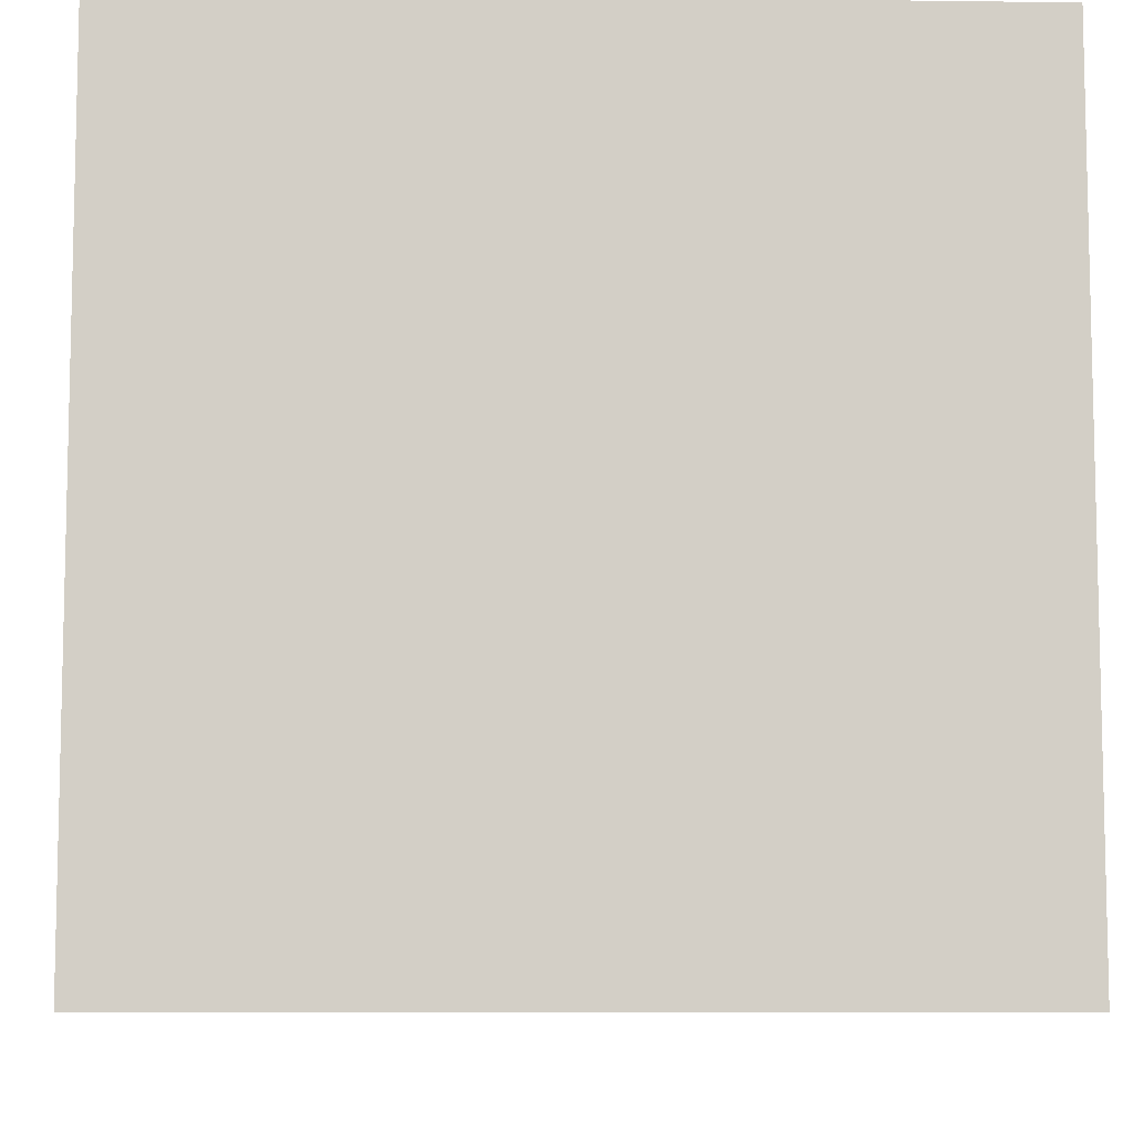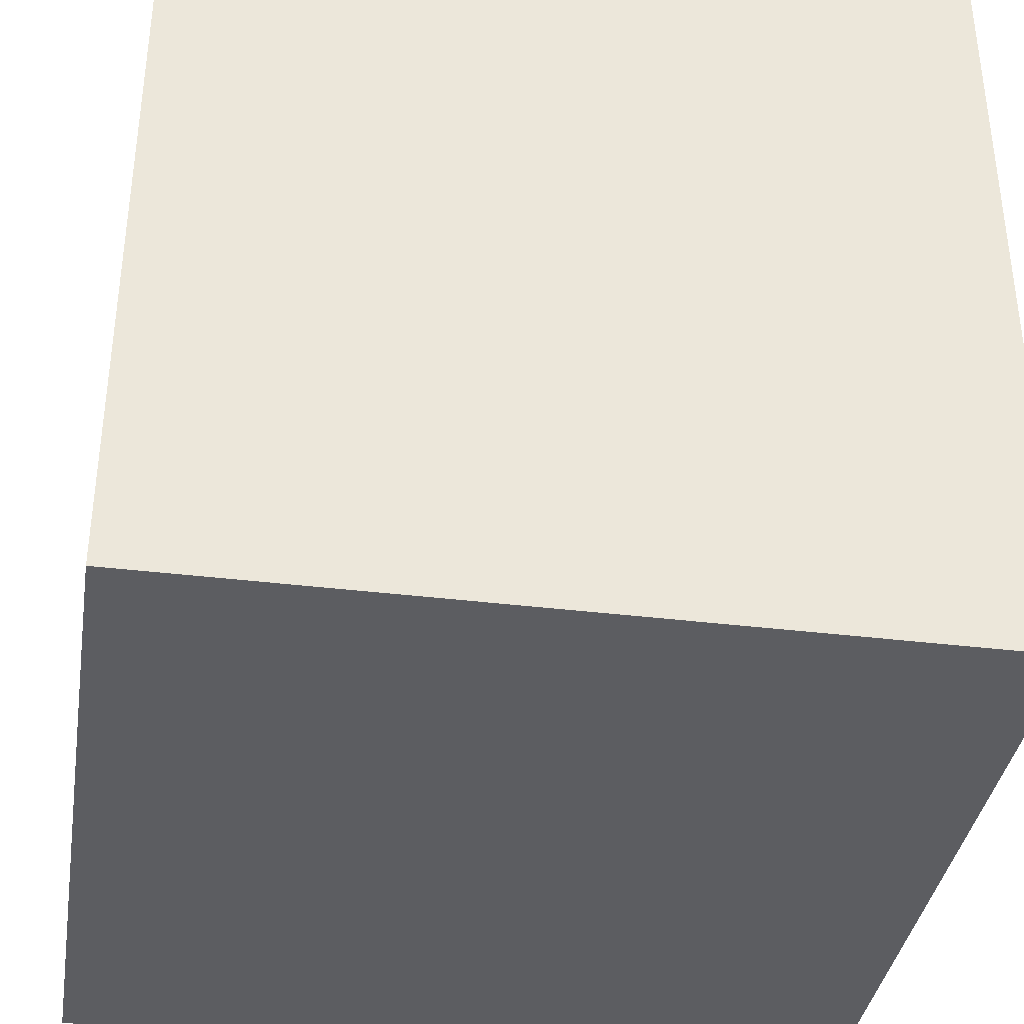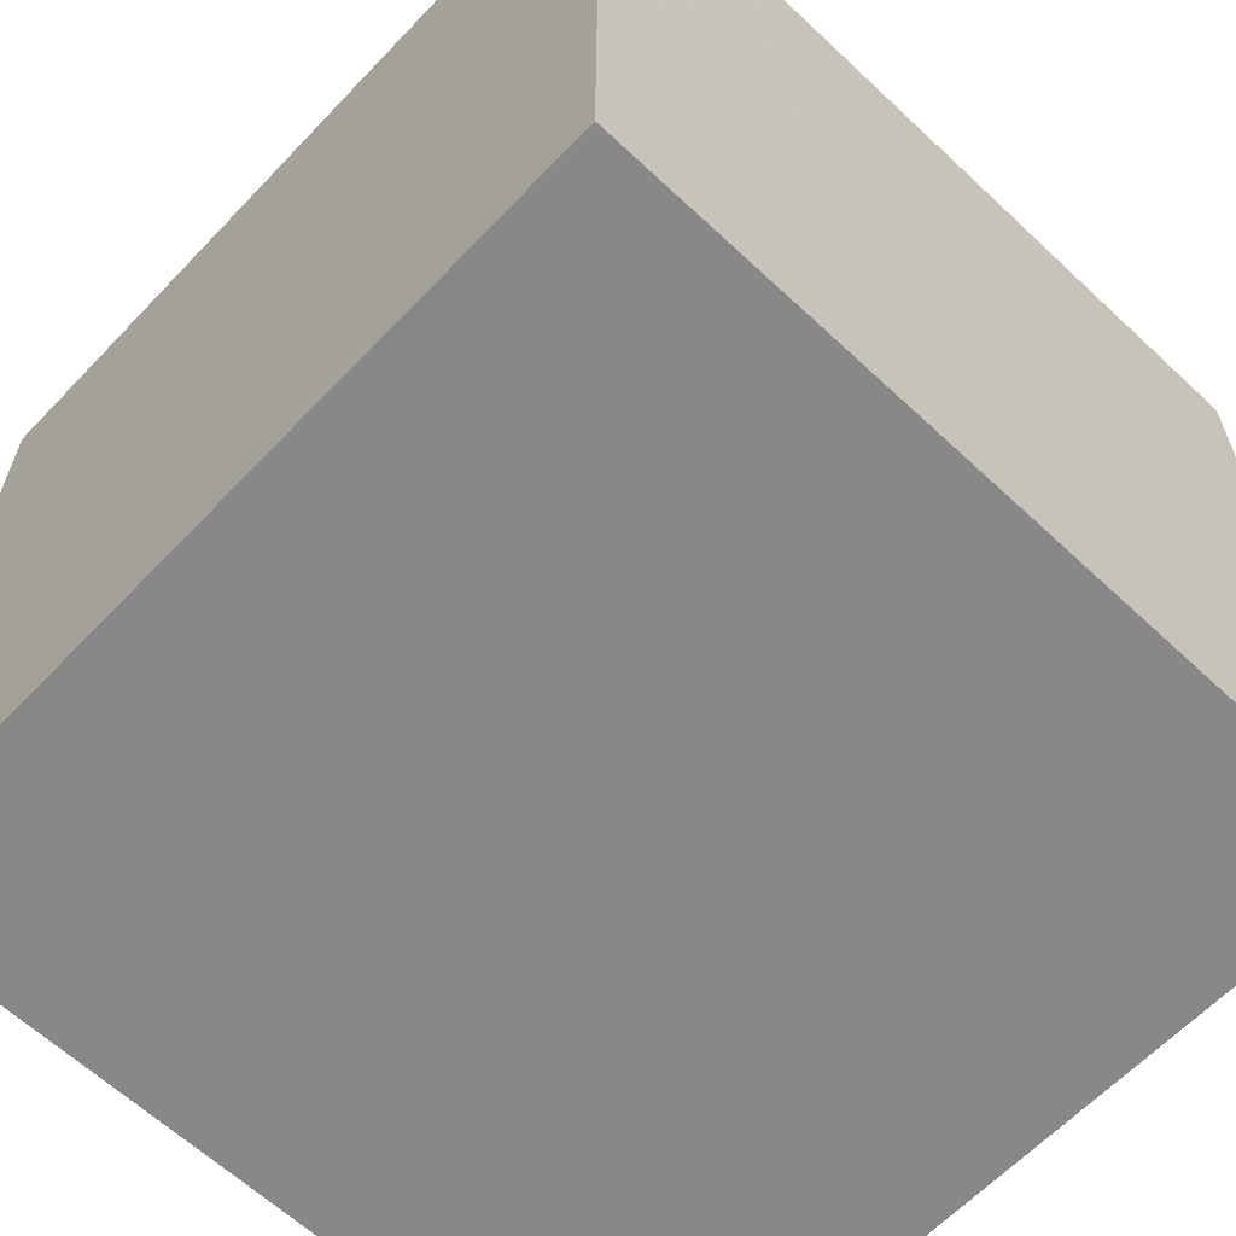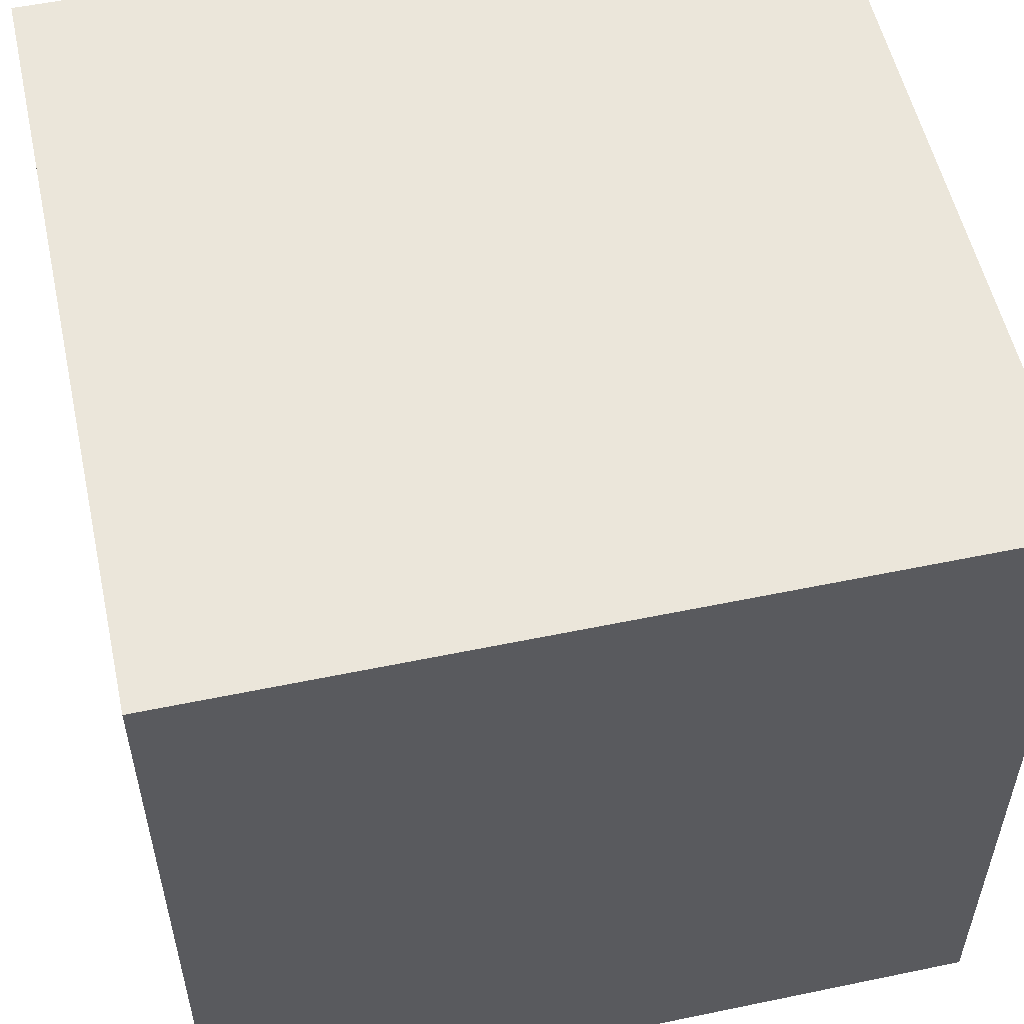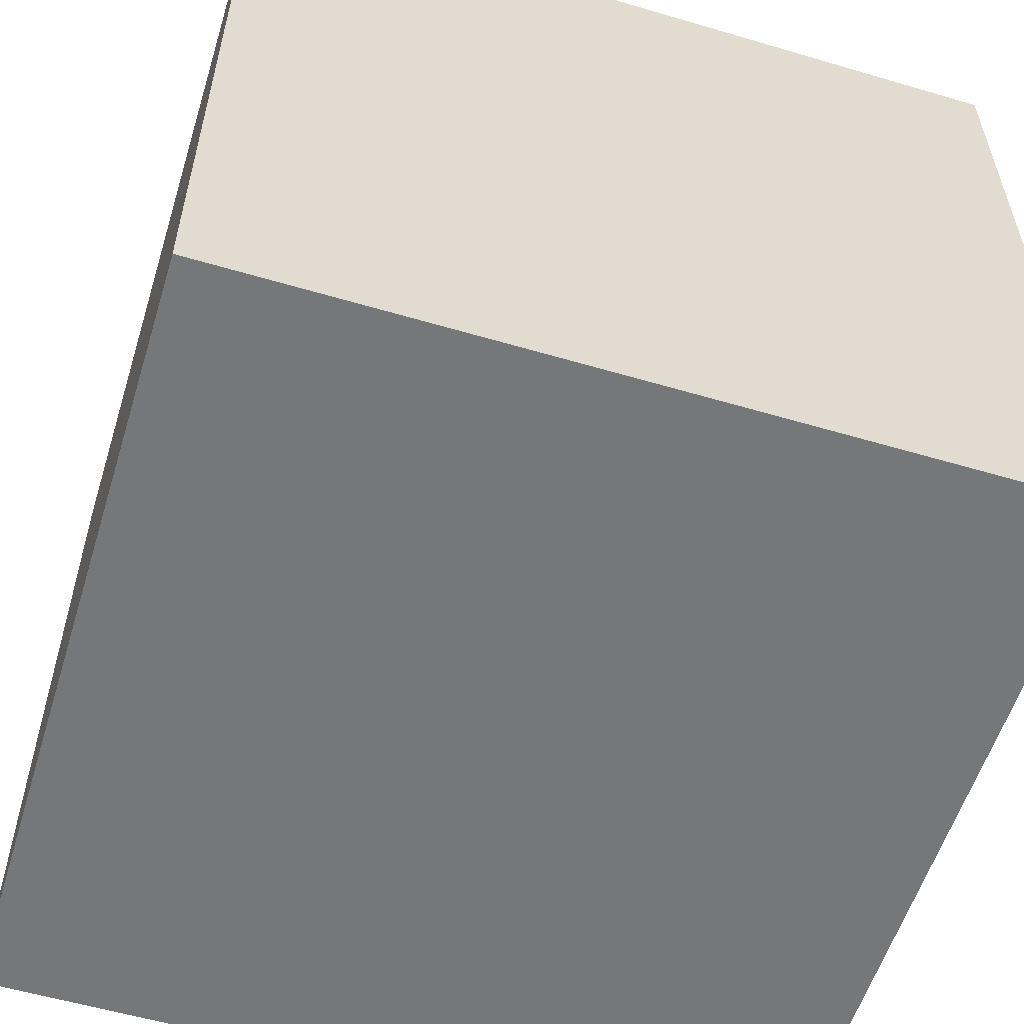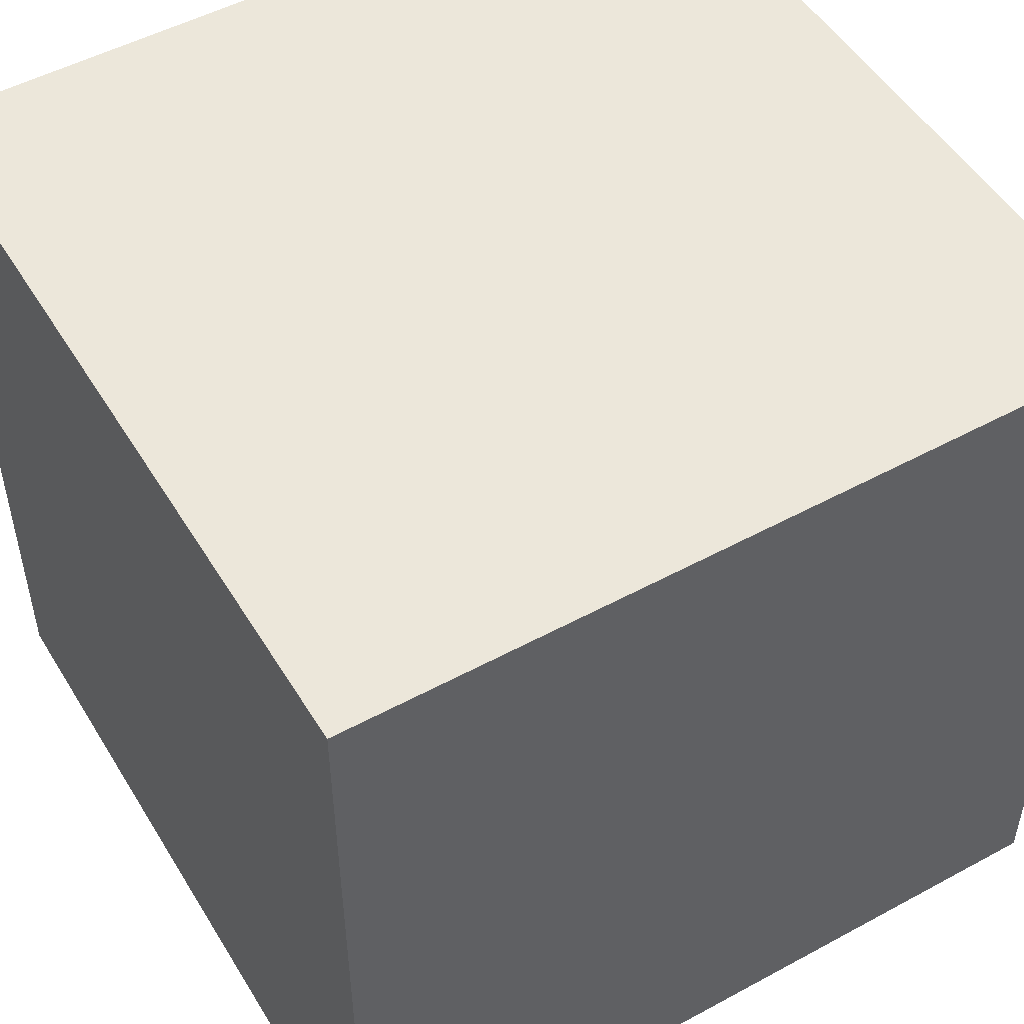
<metadata>
{"format":"obj","ext":"obj","renderer":"f3d","projection":"perspective","resolution":1024,"background":"white","views":[{"elev":-8.4,"azim":-92.0,"up":"+Z"},{"elev":-37.2,"azim":-99.0,"up":"+Y"},{"elev":-62.8,"azim":-133.5,"up":"+Z"},{"elev":54.8,"azim":77.6,"up":"+Y"},{"elev":-57.0,"azim":-17.1,"up":"+Y"},{"elev":50.9,"azim":59.4,"up":"+Y"}]}
</metadata>
<code>
o Cube
v 2 1 2.503
v 2 1 0.5033
v 2 -1 2.503
v 2 -1 0.5033
v -0 1 2.503
v -0 1 0.5033
v -0 -1 2.503
v -0 -1 0.5033
f 5 3 1
f 3 8 4
f 7 6 8
f 2 8 6
f 1 4 2
f 5 2 6
f 5 7 3
f 3 7 8
f 7 5 6
f 2 4 8
f 1 3 4
f 5 1 2

</code>
